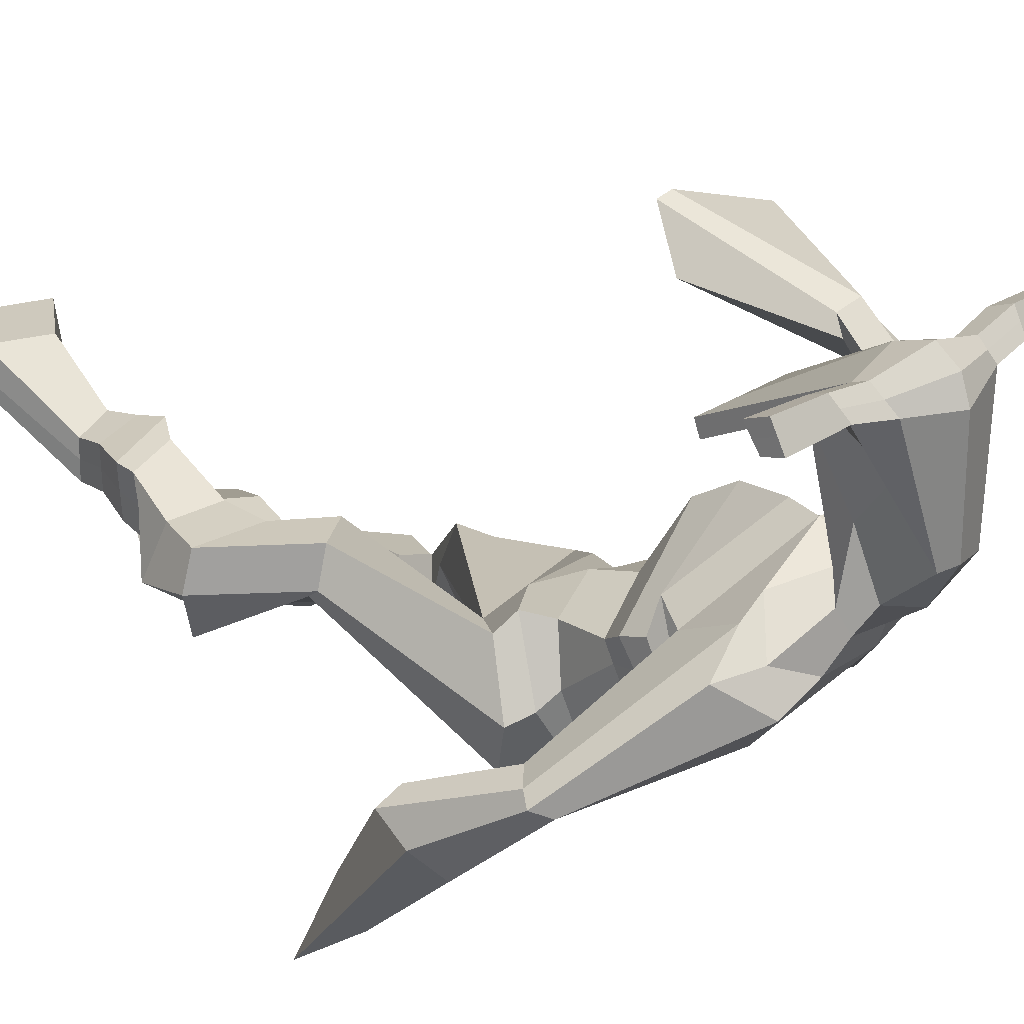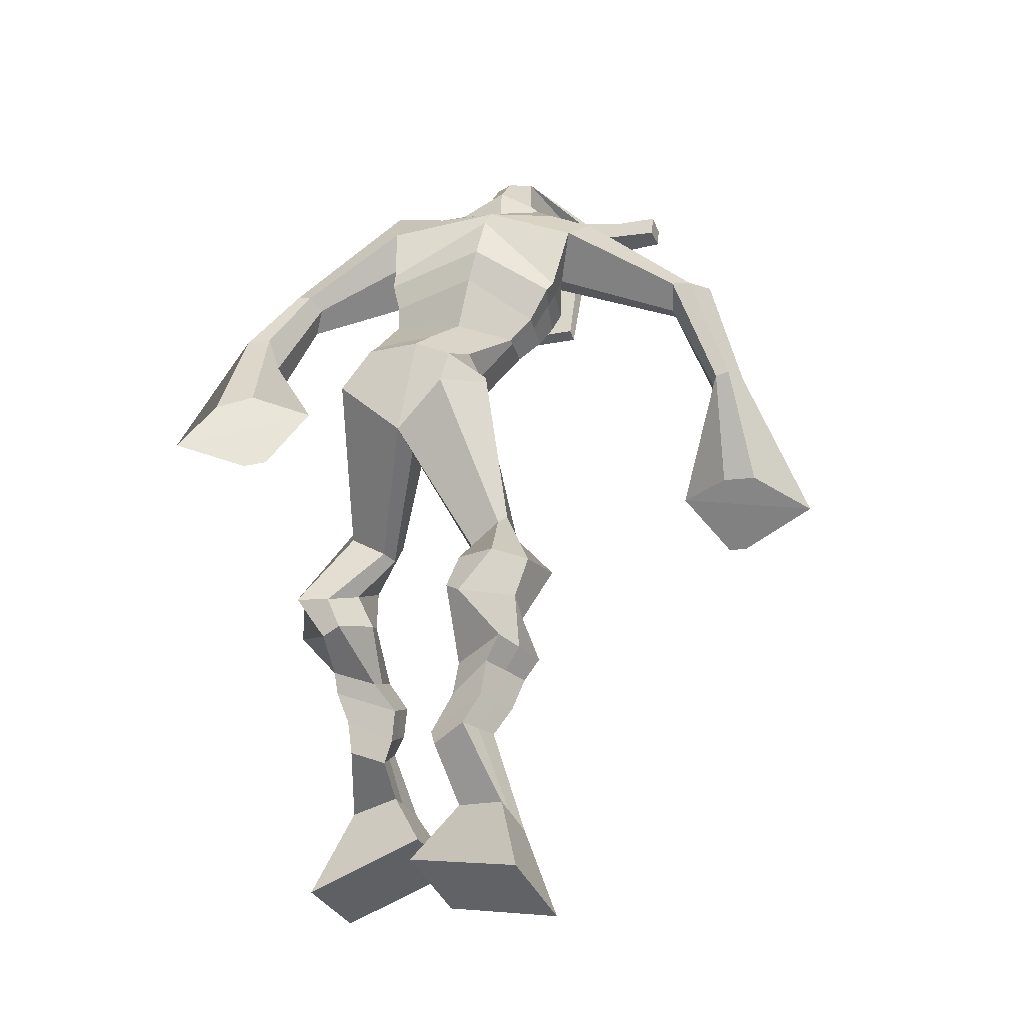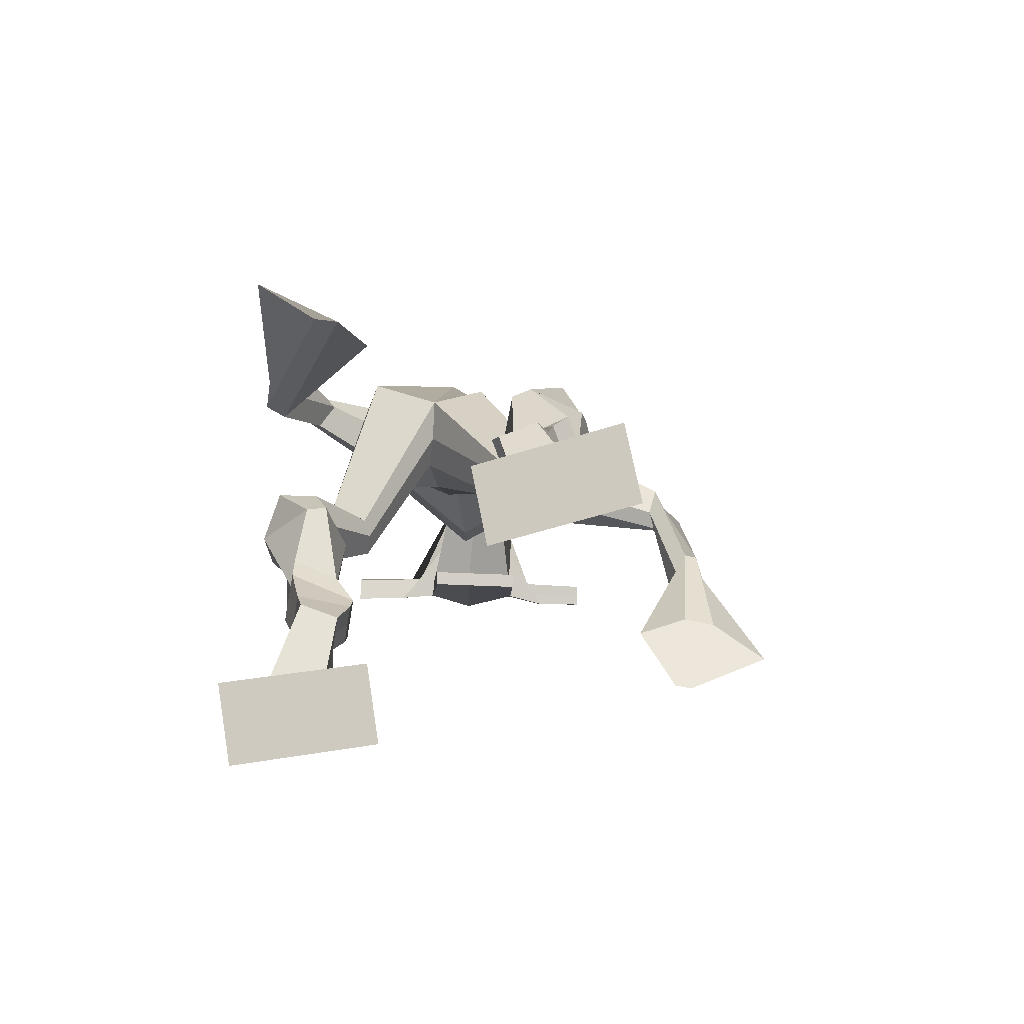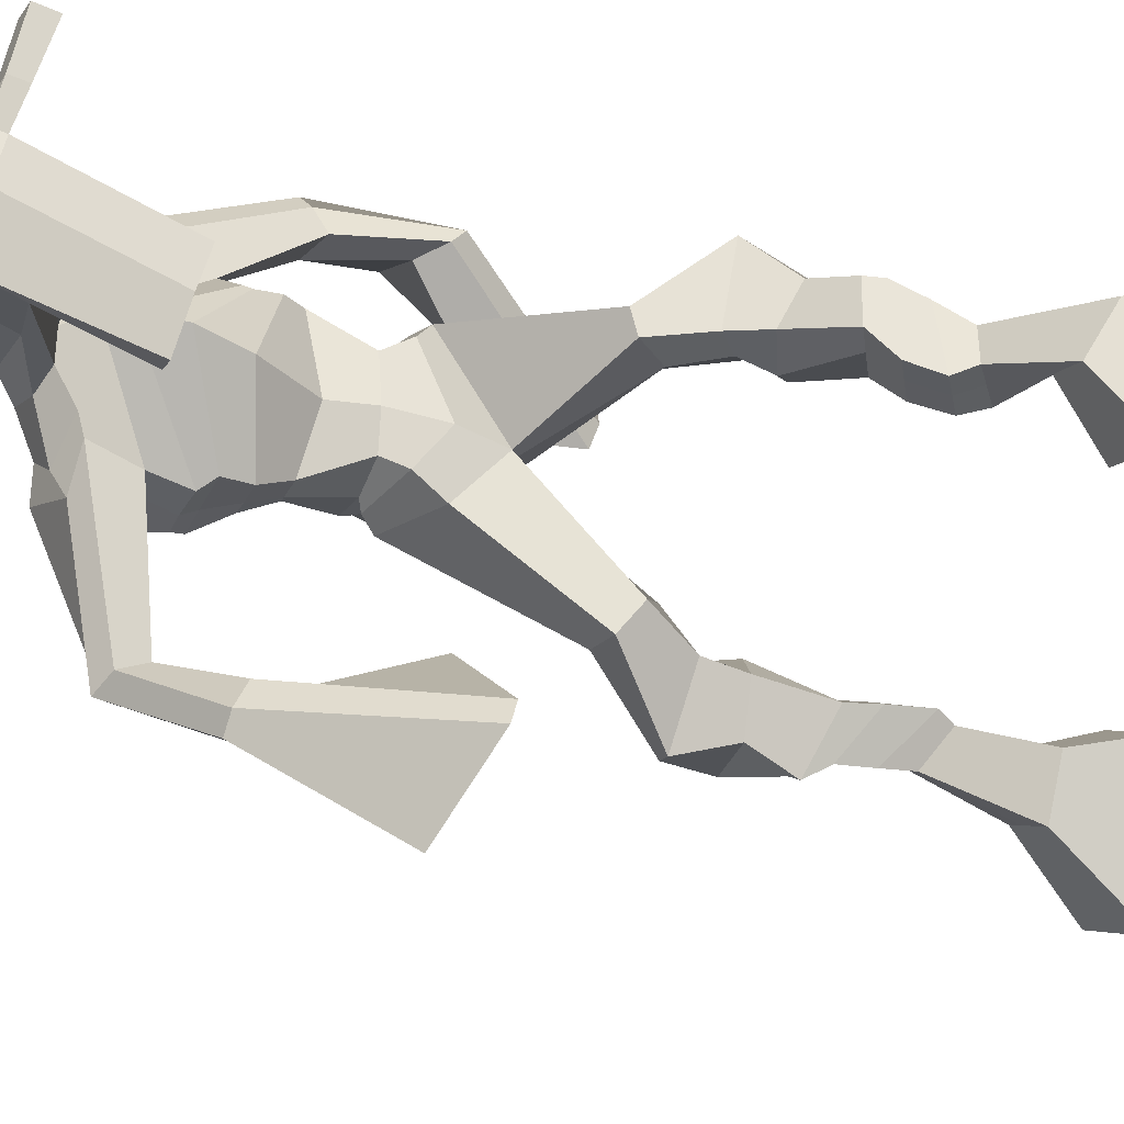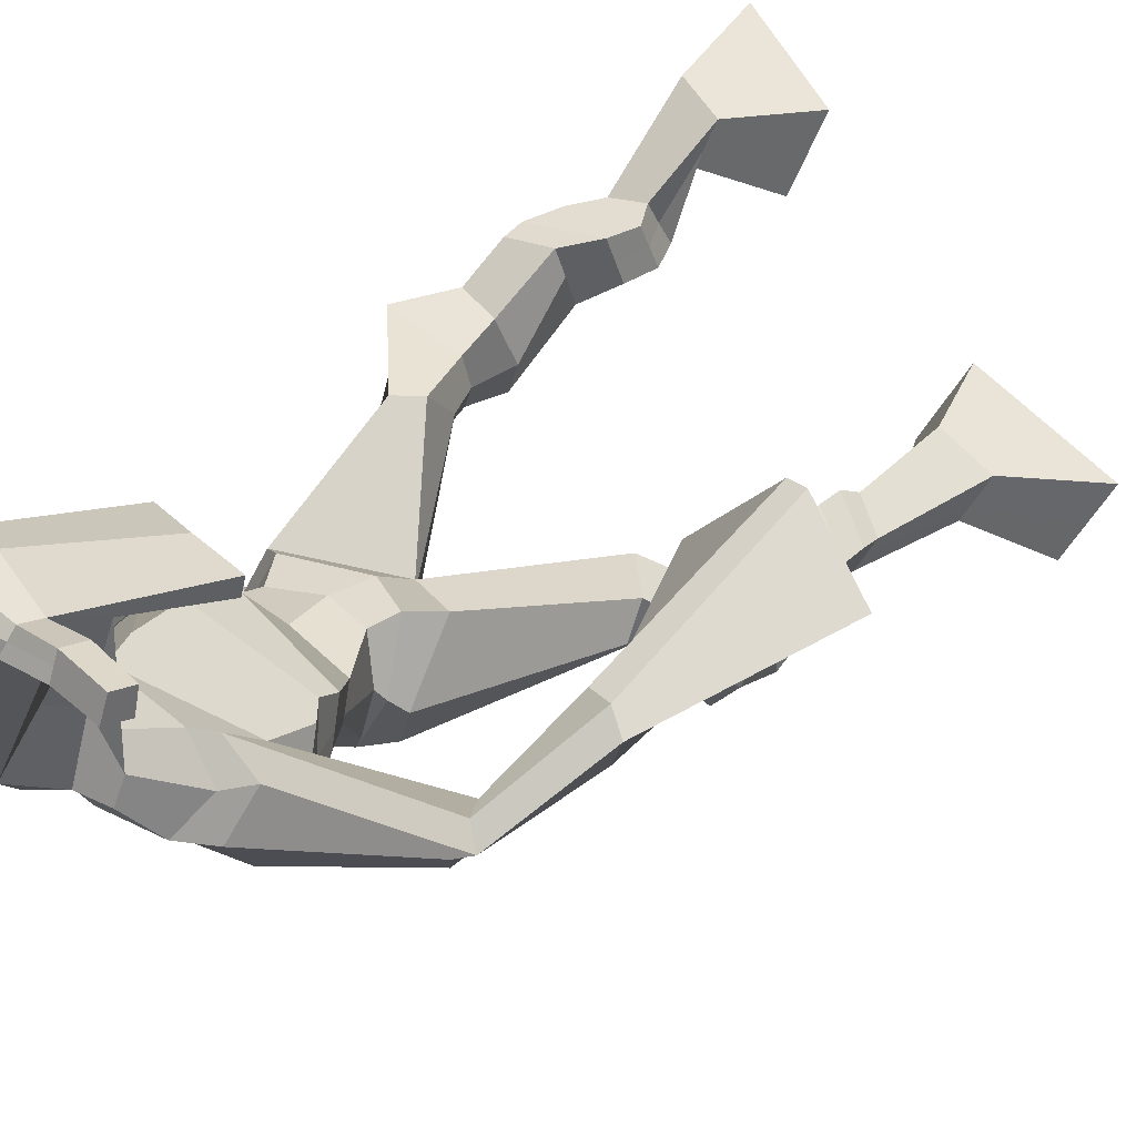
<metadata>
{"format":"obj","ext":"obj","renderer":"f3d","projection":"perspective","resolution":1024,"background":"white","views":[{"elev":21.9,"azim":133.9,"up":"+Z"},{"elev":-15.7,"azim":-153.2,"up":"+Y"},{"elev":-73.6,"azim":-178.4,"up":"+Y"},{"elev":67.0,"azim":-76.0,"up":"+Z"},{"elev":46.1,"azim":-132.7,"up":"+Z"}]}
</metadata>
<code>
o monstruo
v 0.2311 -0.2597 -0.5733
v 0.2871 -0.34 -0.6178
v 0.2204 -0.2954 -0.5217
v 0.2679 -0.4035 -0.5275
v 0.1514 -0.2615 -0.5925
v 0.08682 -0.363 -0.6765
v 0.1405 -0.2982 -0.5406
v 0.0676 -0.4264 -0.5862
v 0.2514 -0.1733 -0.6141
v 0.2303 -0.1853 -0.5554
v 0.1979 -0.1478 -0.627
v 0.177 -0.1587 -0.5685
v 0.2618 -0.1537 -0.6045
v 0.2409 -0.1651 -0.546
v 0.1822 -0.1029 -0.601
v 0.1602 -0.1173 -0.5409
v 0.2424 -0.09491 -0.5757
v 0.2205 -0.1093 -0.5157
v 0.1746 -0.05354 -0.5974
v 0.1478 -0.07294 -0.5249
v 0.2331 -0.0482 -0.5737
v 0.2064 -0.0676 -0.5012
v 0.152 -0.01676 -0.6015
v 0.1233 -0.04412 -0.5259
v 0.2329 0.06247 -0.6152
v 0.2147 0.02928 -0.5026
v 0.2058 0.05059 -0.6284
v 0.1499 0.02059 -0.5279
v 0.2183 0.1066 -0.6032
v 0.2149 0.084 -0.4857
v 0.1567 0.11 -0.6161
v 0.1092 0.09137 -0.5084
v 0.2553 0.1534 -0.491
v 0.2373 0.1455 -0.4237
v 0.2029 0.1836 -0.5054
v 0.2007 0.1692 -0.4443
v 0.3627 0.3475 -0.5421
v 0.3733 0.3205 -0.4429
v 0.2874 0.4188 -0.5415
v 0.2735 0.3597 -0.3835
v 0.508 -0.197 -0.2798
v 0.4422 -0.2715 -0.3209
v 0.4998 -0.2205 -0.2221
v 0.4285 -0.3147 -0.2184
v 0.5866 -0.219 -0.2804
v 0.6375 -0.3485 -0.3273
v 0.5786 -0.2441 -0.2215
v 0.6238 -0.3917 -0.2247
v 0.4919 -0.1483 -0.3462
v 0.5064 -0.1264 -0.2876
v 0.5454 -0.1301 -0.3616
v 0.5561 -0.1144 -0.3031
v 0.4759 -0.1141 -0.3504
v 0.4876 -0.09824 -0.2908
v 0.5556 -0.07837 -0.3567
v 0.5684 -0.06434 -0.294
v 0.4756 -0.06324 -0.3426
v 0.4884 -0.04921 -0.2799
v 0.5666 -0.03204 -0.3746
v 0.5838 -0.0169 -0.2983
v 0.503 -0.01976 -0.3634
v 0.5186 -0.004637 -0.2868
v 0.5659 0.000289 -0.386
v 0.5828 0.009652 -0.3029
v 0.5206 0.06183 -0.4501
v 0.5187 0.0808 -0.3333
v 0.5481 0.04718 -0.4525
v 0.5866 0.06592 -0.342
v 0.5392 0.1077 -0.4555
v 0.5091 0.1349 -0.3447
v 0.5958 0.112 -0.4578
v 0.6179 0.1429 -0.3403
v 0.4737 0.1907 -0.3899
v 0.4733 0.213 -0.3278
v 0.5266 0.218 -0.4004
v 0.5122 0.2315 -0.3411
v 0.4602 0.4263 -0.5545
v 0.4701 0.4292 -0.3953
v 0.2926 0.774 -0.3575
v 0.3233 0.721 -0.229
v 0.1445 0.7077 -0.3658
v 0.1962 0.6431 -0.2884
v 0.4366 0.7358 -0.4275
v 0.4382 0.6455 -0.3346
v 0.194 0.7622 -0.3288
v 0.2208 0.7121 -0.2366
v 0.1354 0.7439 -0.3002
v 0.1912 0.6957 -0.2311
v -0.0146 0.6103 -0.3055
v -0.008567 0.5698 -0.2488
v -0.02975 0.6219 -0.2704
v -0.02973 0.5984 -0.2335
v -0.05652 0.4682 -0.2292
v -0.03034 0.4599 -0.168
v -0.07591 0.4746 -0.2222
v -0.06547 0.4659 -0.1565
v -0.04253 0.3076 -0.1681
v -0.01909 0.2097 -0.08892
v -0.091 0.3082 -0.1564
v -0.04532 0.2099 -0.08275
v 0.3866 0.7811 -0.3573
v 0.4119 0.7276 -0.2763
v 0.4615 0.7899 -0.375
v 0.4487 0.7294 -0.2981
v 0.5688 0.6236 -0.4884
v 0.5753 0.573 -0.4526
v 0.5923 0.6298 -0.4858
v 0.6055 0.6006 -0.4587
v 0.5984 0.5298 -0.561
v 0.622 0.4527 -0.4991
v 0.6286 0.5234 -0.5788
v 0.6497 0.443 -0.5196
v 0.5482 0.3868 -0.6773
v 0.5072 0.2701 -0.6957
v 0.5946 0.3687 -0.7083
v 0.5433 0.2669 -0.7017
v 0.3354 0.8952 -0.0742
v 0.3387 0.8556 -0.01673
v 0.2538 0.8656 -0.05926
v 0.255 0.8428 -0.03526
v 0.395 0.8621 -0.07566
v 0.4012 0.8312 -0.04549
v 0.3948 0.7584 -0.09879
v 0.3297 0.7634 -0.0924
v 0.2541 0.7499 -0.09335
v 0.2588 0.8137 -0.274
v 0.348 0.8156 -0.2855
v 0.3055 0.8389 -0.294
v 0.401 0.8102 -0.0526
v 0.2529 0.8145 -0.04574
v 0.3407 0.8731 -0.2386
v 0.3201 0.8841 -0.2327
v 0.3332 0.8044 -0.03112
v 0.2784 0.8747 -0.2337
v 0.1259 0.8555 -0.04536
v 0.1278 0.8421 -0.01535
v 0.1257 0.8132 -0.02539
v 0.1235 0.8227 -0.05792
v 0.5381 0.848 -0.0775
v 0.5403 0.8312 -0.04273
v 0.5399 0.8004 -0.05314
v 0.5382 0.8201 -0.08359
v 0.2388 0.5254 -0.3916
v 0.3216 0.5554 -0.4188
v 0.4385 0.573 -0.4134
v 0.4437 0.5562 -0.3698
v 0.3377 0.5066 -0.3457
v 0.2453 0.5086 -0.3454
v 0.2093 0.5621 -0.3764
v 0.4486 0.5795 -0.3582
v 0.22 0.5404 -0.3198
v 0.3007 0.6324 -0.4228
v 0.4361 0.6057 -0.4176
v 0.3268 0.5646 -0.2512
v 0.4579 0.8052 -0.0511
v 0.4582 0.8297 -0.04283
v 0.4418 0.8448 -0.07313
v 0.423 0.8264 -0.08082
v 0.1948 0.8556 -0.05147
v 0.1969 0.8411 -0.0189
v 0.1946 0.8098 -0.02979
v 0.2308 0.8281 -0.06562
v 0.324 0.6137 -0.1364
v 0.3175 0.6228 -0.156
v 0.2432 0.6236 -0.1508
v 0.3833 0.621 -0.1611
v 0.3821 0.6117 -0.1411
v 0.2461 0.6143 -0.131
v 0.3109 0.7626 -0.2533
v 0.2333 0.7897 -0.2968
v 0.3549 0.7638 -0.2591
v 0.2666 0.7518 -0.2471
v 0.3681 0.7998 -0.3159
v 0.3029 0.798 -0.3039
v 0.1769 0.607 -0.3822
v 0.4435 0.6102 -0.3509
v 0.2097 0.5721 -0.2943
v 0.2913 0.6841 -0.4148
v 0.4447 0.6462 -0.4217
v 0.3289 0.6262 -0.2167
v 0.171 0.6201 -0.3713
v 0.4259 0.6125 -0.3114
v 0.1913 0.5909 -0.3001
v 0.2871 0.7442 -0.3911
v 0.4416 0.6643 -0.4217
v 0.3284 0.6877 -0.2172
v 0.3303 0.5112 -0.4984
v 0.4309 0.5105 -0.4958
v 0.3499 0.4492 -0.3557
v 0.2715 0.4797 -0.4752
v 0.4209 0.4726 -0.3816
v 0.3021 0.4408 -0.3711
v 0.07789 -0.3925 -0.6345
v 0.2275 -0.2712 -0.5562
v 0.1478 -0.2736 -0.5753
v 0.2782 -0.3695 -0.5758
v 0.2404 -0.1789 -0.5844
v 0.1871 -0.1533 -0.5974
v 0.2512 -0.1593 -0.5751
v 0.1712 -0.1101 -0.5709
v 0.2315 -0.1021 -0.5457
v 0.1612 -0.06324 -0.5612
v 0.2198 -0.0579 -0.5375
v 0.1376 -0.03044 -0.5637
v 0.2479 0.04317 -0.5513
v 0.1296 0.04102 -0.5929
v 0.2281 0.09461 -0.5428
v 0.1222 0.102 -0.5644
v 0.2551 0.1366 -0.472
v 0.1954 0.1944 -0.4892
v 0.3669 0.335 -0.4839
v 0.2502 0.4349 -0.4553
v 0.6311 -0.3686 -0.2796
v 0.5055 -0.2043 -0.2608
v 0.5839 -0.2273 -0.2609
v 0.4358 -0.2916 -0.2733
v 0.4998 -0.1367 -0.3165
v 0.5515 -0.1222 -0.3315
v 0.4821 -0.106 -0.3203
v 0.562 -0.07136 -0.3254
v 0.482 -0.05622 -0.3113
v 0.5752 -0.02447 -0.3364
v 0.5108 -0.0122 -0.3251
v 0.5744 0.004971 -0.3445
v 0.4944 0.07092 -0.3875
v 0.6174 0.05808 -0.4042
v 0.5133 0.1192 -0.4023
v 0.6209 0.1279 -0.3973
v 0.4663 0.1828 -0.3664
v 0.5294 0.2356 -0.3886
v 0.4909 0.4651 -0.4808
v 0.1792 0.6447 -0.3194
v 0.4328 0.697 -0.3884
v 0.1629 0.726 -0.2626
v 0.1342 0.6985 -0.2499
v -0.002022 0.5751 -0.2769
v -0.05664 0.6146 -0.2464
v -0.04031 0.4627 -0.1998
v -0.08684 0.4713 -0.1844
v 0.03286 0.2863 -0.1532
v -0.17 0.256 -0.1131
v 0.454 0.7682 -0.3275
v 0.4942 0.7332 -0.3446
v 0.5505 0.6013 -0.4788
v 0.6197 0.6195 -0.4697
v 0.6032 0.4924 -0.5257
v 0.6477 0.4848 -0.5518
v 0.4689 0.3578 -0.6373
v 0.6334 0.2987 -0.7542
v 0.3378 0.8852 -0.03942
v 0.2544 0.8542 -0.04726
v 0.3981 0.8466 -0.06058
v 0.3621 0.7915 -0.2045
v 0.2687 0.7791 -0.2005
v 0.3721 0.8416 -0.1457
v 0.2645 0.8447 -0.1398
v 0.1268 0.8488 -0.03036
v 0.1246 0.818 -0.04165
v 0.5392 0.8396 -0.06011
v 0.5391 0.8102 -0.06836
v 0.4402 0.5648 -0.3951
v 0.2398 0.5222 -0.3829
v 0.4413 0.5946 -0.3933
v 0.2133 0.5542 -0.356
v 0.4404 0.8158 -0.06596
v 0.45 0.8373 -0.05798
v 0.2127 0.8189 -0.04771
v 0.1959 0.8484 -0.03518
v 0.2399 0.7691 -0.272
v 0.3718 0.782 -0.2908
v 0.4425 0.6331 -0.396
v 0.192 0.5929 -0.3475
v 0.4421 0.6536 -0.4001
v 0.1805 0.6104 -0.3454
v 0.2762 0.4566 -0.4265
v 0.437 0.4925 -0.4487
v 0.3357 0.4886 -0.5351
v 0.4231 0.4903 -0.5306
v 0.3637 0.3772 -0.3901
v 0.2897 0.4727 -0.51
v 0.4428 0.4386 -0.3749
v 0.2945 0.4035 -0.368
v 0.4621 0.4814 -0.4683
v 0.2629 0.4512 -0.435
f 1 5 11 9
f 4 3 7 8
f 193 195 5 6
f 193 196 4 8
f 196 194 3 4
f 6 5 1 2
f 198 12 16 200
f 7 3 10 12
f 195 7 12 198
f 194 1 9 197
f 200 16 20 202
f 12 10 14 16
f 9 11 15 13
f 197 9 13 199
f 20 18 22 24
f 16 14 18 20
f 13 15 19 17
f 199 13 17 201
f 21 23 27 25
f 17 19 23 21
f 201 17 21 203
f 202 20 24 204
f 206 28 32 208
f 203 21 25 205
f 204 24 28 206
f 24 22 26 28
f 29 31 35 33
f 28 26 30 32
f 25 27 31 29
f 205 25 29 207
f 209 33 37 211
f 207 29 33 209
f 208 32 36 210
f 32 30 34 36
f 185 184 79 83
f 210 36 40 212
f 36 34 38 40
f 33 35 39 37
f 41 49 51 45
f 44 48 47 43
f 213 46 45 215
f 213 48 44 216
f 216 44 43 214
f 46 42 41 45
f 218 220 56 52
f 47 52 50 43
f 215 218 52 47
f 214 217 49 41
f 220 222 60 56
f 52 56 54 50
f 49 53 55 51
f 217 219 53 49
f 60 64 62 58
f 56 60 58 54
f 53 57 59 55
f 219 221 57 53
f 61 65 67 63
f 57 61 63 59
f 221 223 61 57
f 222 224 64 60
f 226 228 72 68
f 223 225 65 61
f 224 226 68 64
f 64 68 66 62
f 69 73 75 71
f 68 72 70 66
f 65 69 71 67
f 225 227 69 65
f 229 211 37 73
f 227 229 73 69
f 228 230 76 72
f 72 76 74 70
f 184 181 81 79
f 230 231 78 76
f 76 78 38 74
f 73 37 77 75
f 268 159 135 257
f 133 129 122 118
f 186 182 84 80
f 274 183 82 232
f 273 185 83 233
f 183 186 80 82
f 234 235 88 86
f 82 88 92 90
f 82 80 86 88
f 79 81 87 85
f 90 92 96 94
f 235 87 91 237
f 232 82 90 236
f 87 81 89 91
f 95 93 97 99
f 236 90 94 238
f 91 89 93 95
f 237 91 95 239
f 240 98 100 241
f 239 95 99 241
f 94 96 100 98
f 238 94 98 240
f 242 102 104 243
f 83 79 101 103
f 80 84 104 102
f 104 84 106 108
f 108 106 110 112
f 83 103 107 105
f 233 83 105 244
f 243 104 108 245
f 109 111 115 113
f 245 108 112 247
f 105 107 111 109
f 244 105 109 246
f 248 113 115 249
f 246 109 113 248
f 112 110 114 116
f 247 112 116 249
f 250 117 119 251
f 250 118 122 252
f 156 155 141 140
f 131 132 117 121
f 132 134 119 117
f 130 133 118 120
f 172 169 124 125
f 174 170 126 128
f 173 174 128 127
f 270 173 127 253
f 169 171 123 124
f 269 172 125 254
f 129 133 163 167
f 128 126 134 132
f 127 128 132 131
f 253 127 131 255
f 130 125 165 168
f 254 125 130 256
f 258 137 136 257
f 161 160 136 137
f 267 161 137 258
f 159 162 138 135
f 260 142 139 259
f 158 157 139 142
f 266 156 140 259
f 265 158 142 260
f 192 189 147 148
f 276 188 145 261
f 275 192 148 262
f 189 191 146 147
f 187 190 143 144
f 188 187 144 145
f 148 147 154 151
f 261 145 153 263
f 262 148 151 264
f 147 146 150 154
f 144 143 149 152
f 145 144 152 153
f 255 131 158 265
f 252 122 156 266
f 131 121 157 158
f 122 129 155 156
f 119 134 162 159
f 256 130 161 267
f 130 120 160 161
f 251 119 159 268
f 165 164 163 168
f 164 166 167 163
f 133 130 168 163
f 123 129 167 166
f 124 123 166 164
f 125 124 164 165
f 234 86 172 269
f 80 102 171 169
f 242 101 173 270
f 101 79 174 173
f 79 85 170 174
f 86 80 169 172
f 151 154 180 177
f 263 153 179 271
f 264 151 177 272
f 154 150 176 180
f 152 149 175 178
f 153 152 178 179
f 177 180 186 183
f 271 179 185 273
f 272 177 183 274
f 180 176 182 186
f 178 175 181 184
f 179 178 184 185
f 278 277 187 188
f 277 280 190 187
f 279 281 191 189
f 284 282 192 275
f 283 278 188 276
f 282 279 189 192
f 281 283 276 191
f 280 284 275 190
f 175 272 274 181
f 176 271 273 182
f 149 264 272 175
f 150 263 271 176
f 102 242 270 171
f 85 234 269 170
f 120 251 268 160
f 134 256 267 162
f 121 252 266 157
f 129 255 265 155
f 143 262 264 149
f 146 261 263 150
f 190 275 262 143
f 191 276 261 146
f 155 265 260 141
f 157 266 259 139
f 141 260 259 140
f 162 267 258 138
f 138 258 257 135
f 126 254 256 134
f 123 253 255 129
f 170 269 254 126
f 171 270 253 123
f 117 250 252 121
f 118 250 251 120
f 111 247 249 115
f 110 246 248 114
f 114 248 249 116
f 106 244 246 110
f 107 245 247 111
f 103 243 245 107
f 84 233 244 106
f 101 242 243 103
f 93 238 240 97
f 96 239 241 100
f 97 240 241 99
f 92 237 239 96
f 89 236 238 93
f 81 232 236 89
f 88 235 237 92
f 85 87 235 234
f 182 273 233 84
f 181 274 232 81
f 160 268 257 136
f 75 77 231 230
f 71 75 230 228
f 70 74 229 227
f 74 38 211 229
f 66 70 227 225
f 63 67 226 224
f 62 66 225 223
f 67 71 228 226
f 59 63 224 222
f 58 62 223 221
f 54 58 221 219
f 50 54 219 217
f 55 59 222 220
f 43 50 217 214
f 45 51 218 215
f 51 55 220 218
f 42 216 214 41
f 46 213 216 42
f 48 213 215 47
f 35 210 212 39
f 31 208 210 35
f 30 207 209 34
f 34 209 211 38
f 26 205 207 30
f 23 204 206 27
f 22 203 205 26
f 27 206 208 31
f 19 202 204 23
f 18 201 203 22
f 14 199 201 18
f 10 197 199 14
f 15 200 202 19
f 3 194 197 10
f 5 195 198 11
f 11 198 200 15
f 2 1 194 196
f 6 2 196 193
f 8 7 195 193
f 39 212 284 280
f 78 231 283 281
f 40 38 279 282
f 231 77 278 283
f 212 40 282 284
f 38 78 281 279
f 37 39 280 277
f 77 37 277 278

</code>
